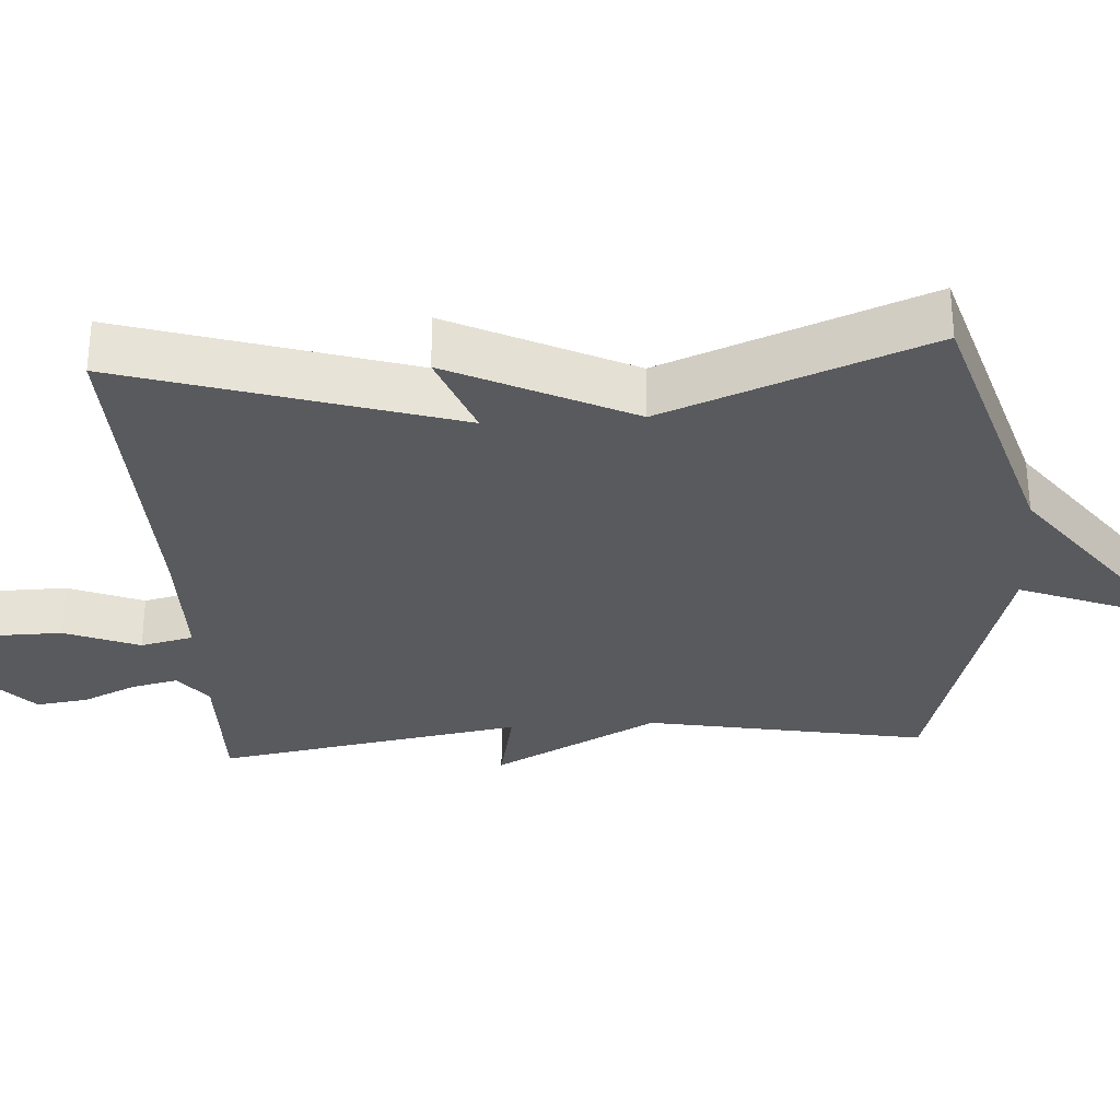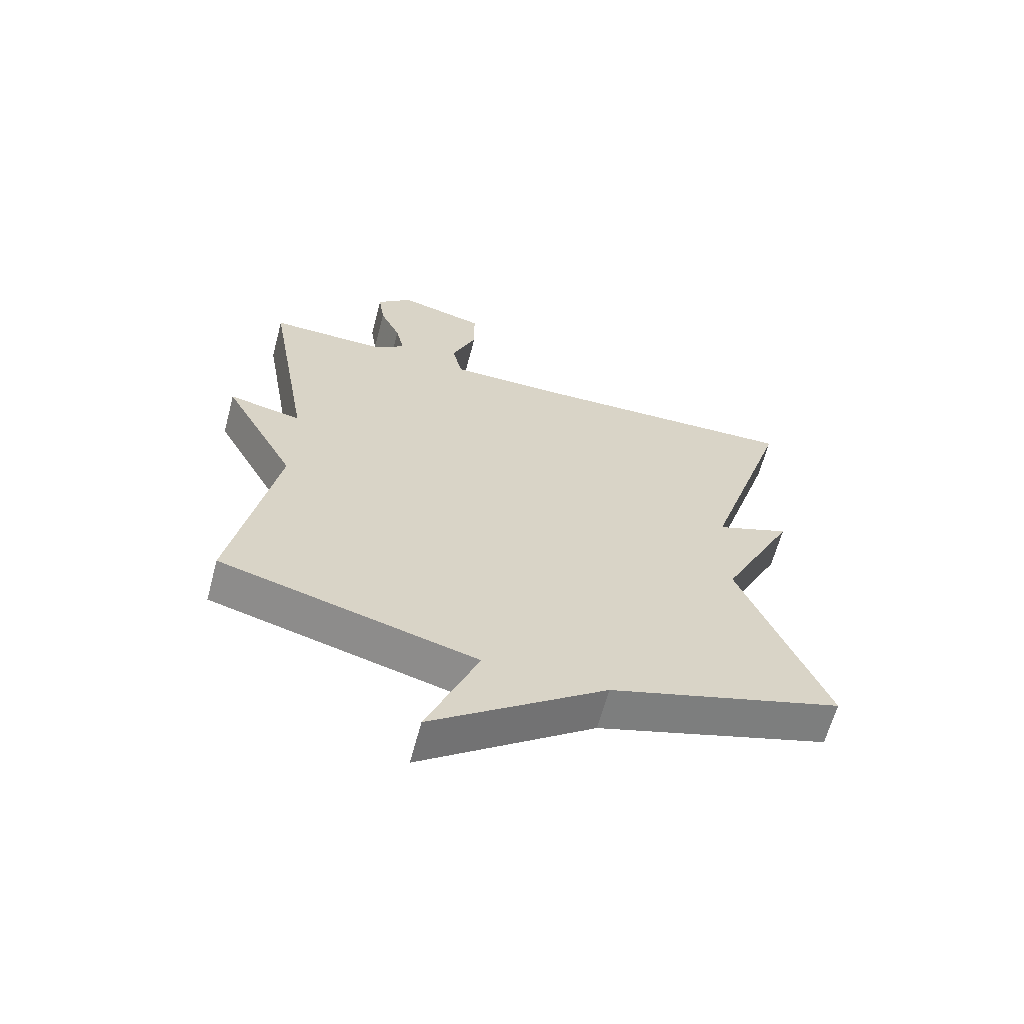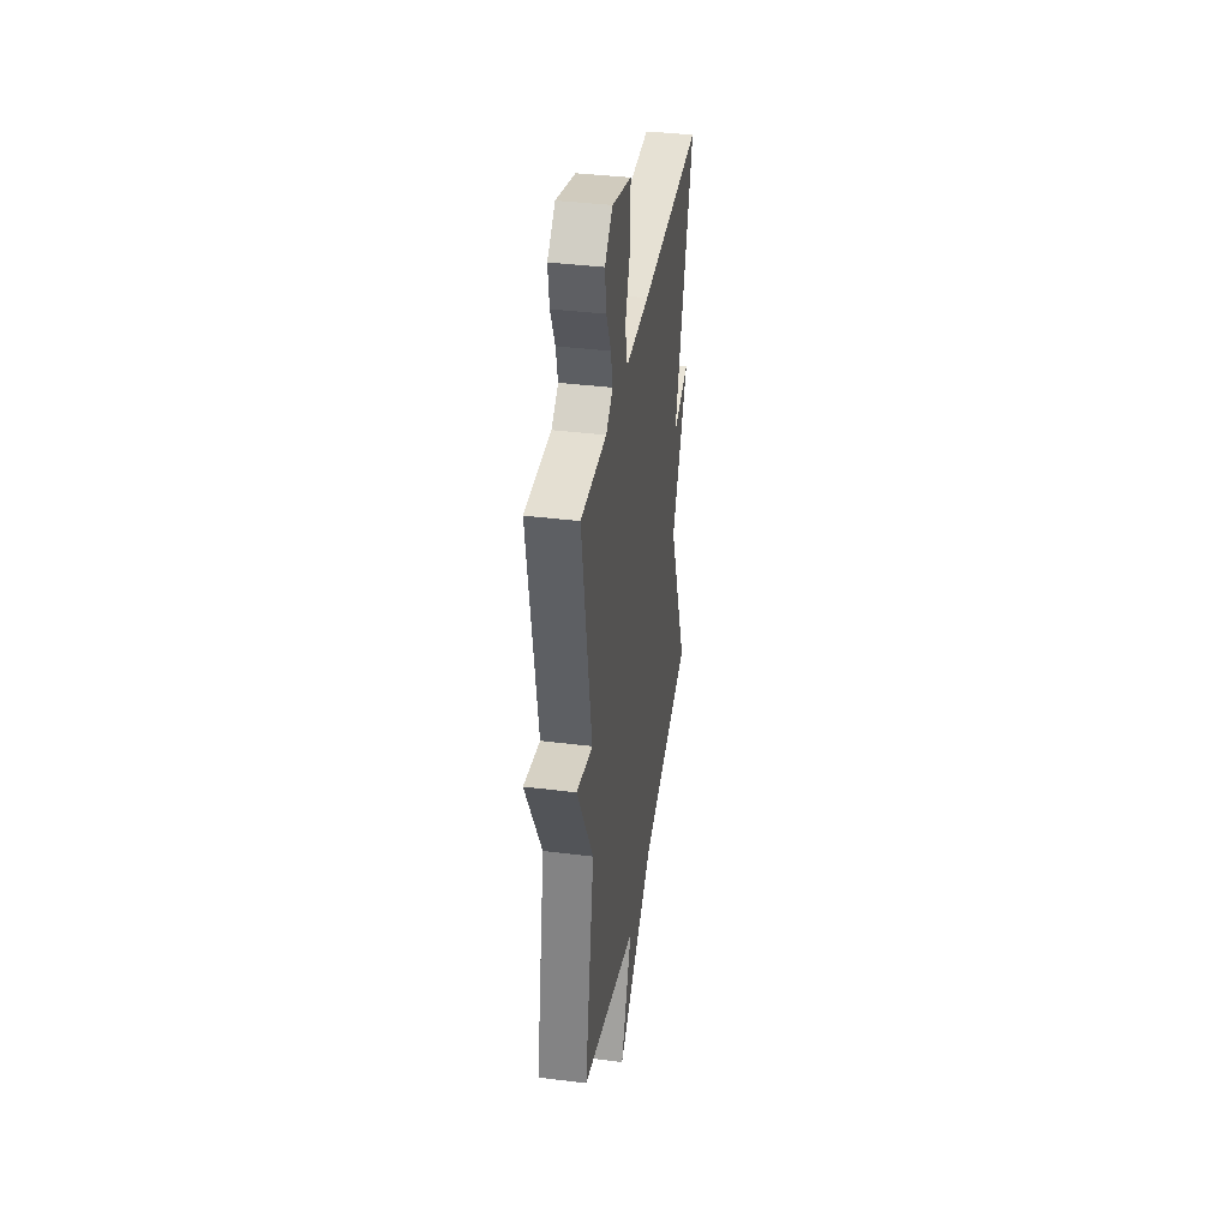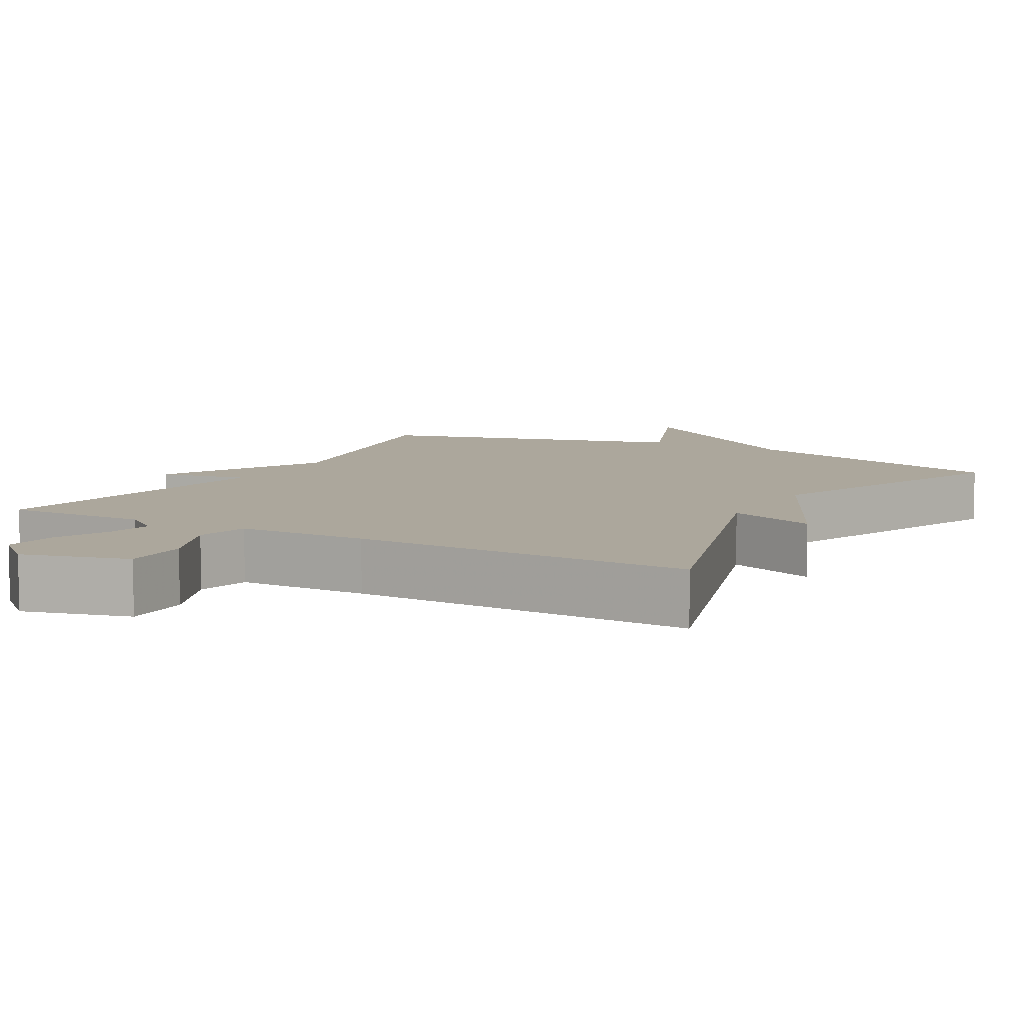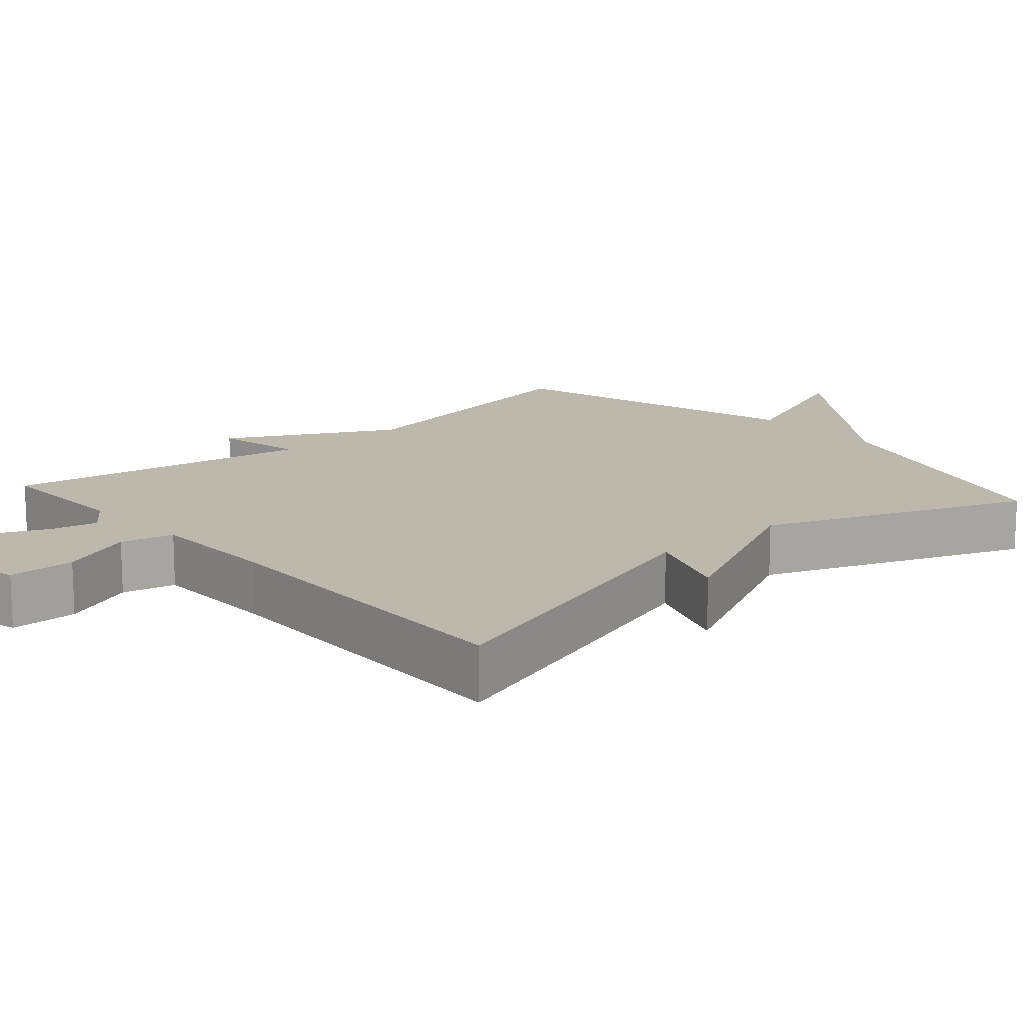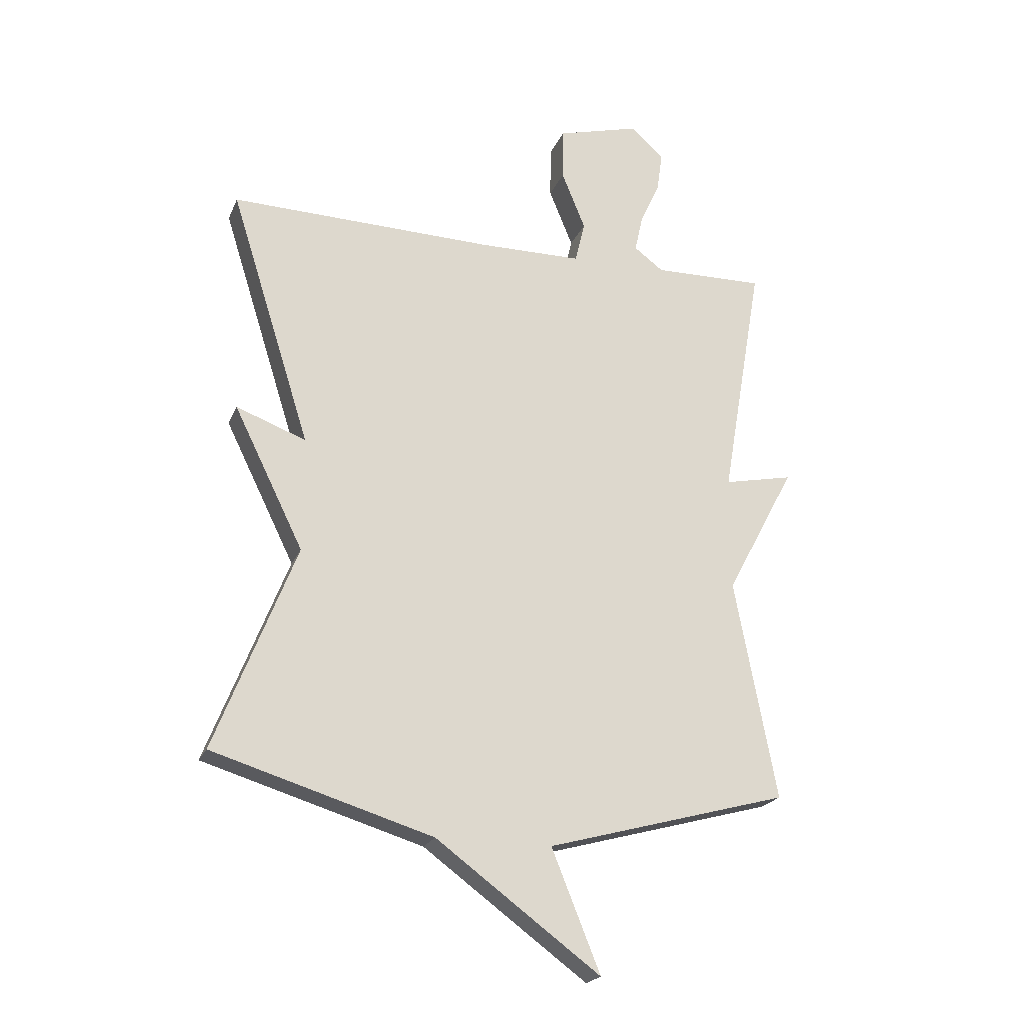
<metadata>
{"format":"obj","ext":"obj","renderer":"f3d","projection":"perspective","resolution":1024,"background":"white","views":[{"elev":-30.7,"azim":93.8,"up":"+Y"},{"elev":-63.7,"azim":-15.0,"up":"+Z"},{"elev":38.1,"azim":-80.9,"up":"+Z"},{"elev":8.3,"azim":29.1,"up":"+Y"},{"elev":14.9,"azim":48.5,"up":"+Y"},{"elev":-21.6,"azim":161.6,"up":"+Z"}]}
</metadata>
<code>
v 0.5 0.07 0.5
v 0.36 0.07 0.056
v 0.481 0.07 0.101
v 0.36 0.07 -0.144
v 0.5 0.07 -0.5
v 0.119 0.07 -0.615
v -0.165 0.07 -0.824
v -0.081 0.07 -0.615
v -0.5 0.07 -0.5
v -0.428 0.07 -0.119
v -0.548 0.07 0.106
v -0.428 0.07 0.081
v -0.5 0.07 0.5
v -0.308 0.07 0.496
v -0.257 0.07 0.534
v -0.271 0.07 0.597
v -0.305 0.07 0.671
v -0.315 0.07 0.742
v -0.257 0.07 0.794
v -0.114 0.07 0.755
v -0.113 0.07 0.664
v -0.154 0.07 0.563
v -0.137 0.07 0.491
v 0.04 0.07 0.489
v 0.5 0 0.5
v 0.36 0 0.056
v 0.481 0 0.101
v 0.36 0 -0.144
v 0.5 0 -0.5
v 0.119 0 -0.615
v -0.165 0 -0.824
v -0.081 0 -0.615
v -0.5 0 -0.5
v -0.428 0 -0.119
v -0.548 0 0.106
v -0.428 0 0.081
v -0.5 0 0.5
v -0.308 0 0.496
v -0.257 0 0.534
v -0.271 0 0.597
v -0.305 0 0.671
v -0.315 0 0.742
v -0.257 0 0.794
v -0.114 0 0.755
v -0.113 0 0.664
v -0.154 0 0.563
v -0.137 0 0.491
v 0.04 0 0.489
f 20 21 22
f 19 20 22
f 18 19 22
f 17 18 22
f 16 17 22
f 15 16 22 23
f 14 15 23
f 12 13 14 23
f 10 11 12
f 10 12 23 24
f 24 1 2
f 10 24 2
f 9 10 2
f 8 9 2
f 4 5 6
f 6 7 8
f 4 6 8
f 3 4 8
f 2 3 8
f 46 45 44
f 46 44 43
f 46 43 42
f 46 42 41
f 46 41 40
f 47 46 40 39
f 47 39 38
f 47 38 37 36
f 36 35 34
f 48 47 36 34
f 26 25 48
f 26 48 34
f 26 34 33
f 26 33 32
f 30 29 28
f 32 31 30
f 32 30 28
f 32 28 27
f 32 27 26
f 1 25 26 2
f 2 26 27 3
f 3 27 28 4
f 4 28 29 5
f 5 29 30 6
f 6 30 31 7
f 7 31 32 8
f 8 32 33 9
f 9 33 34 10
f 10 34 35 11
f 11 35 36 12
f 12 36 37 13
f 13 37 38 14
f 14 38 39 15
f 15 39 40 16
f 16 40 41 17
f 17 41 42 18
f 18 42 43 19
f 19 43 44 20
f 20 44 45 21
f 21 45 46 22
f 22 46 47 23
f 23 47 48 24
f 24 48 25 1

</code>
